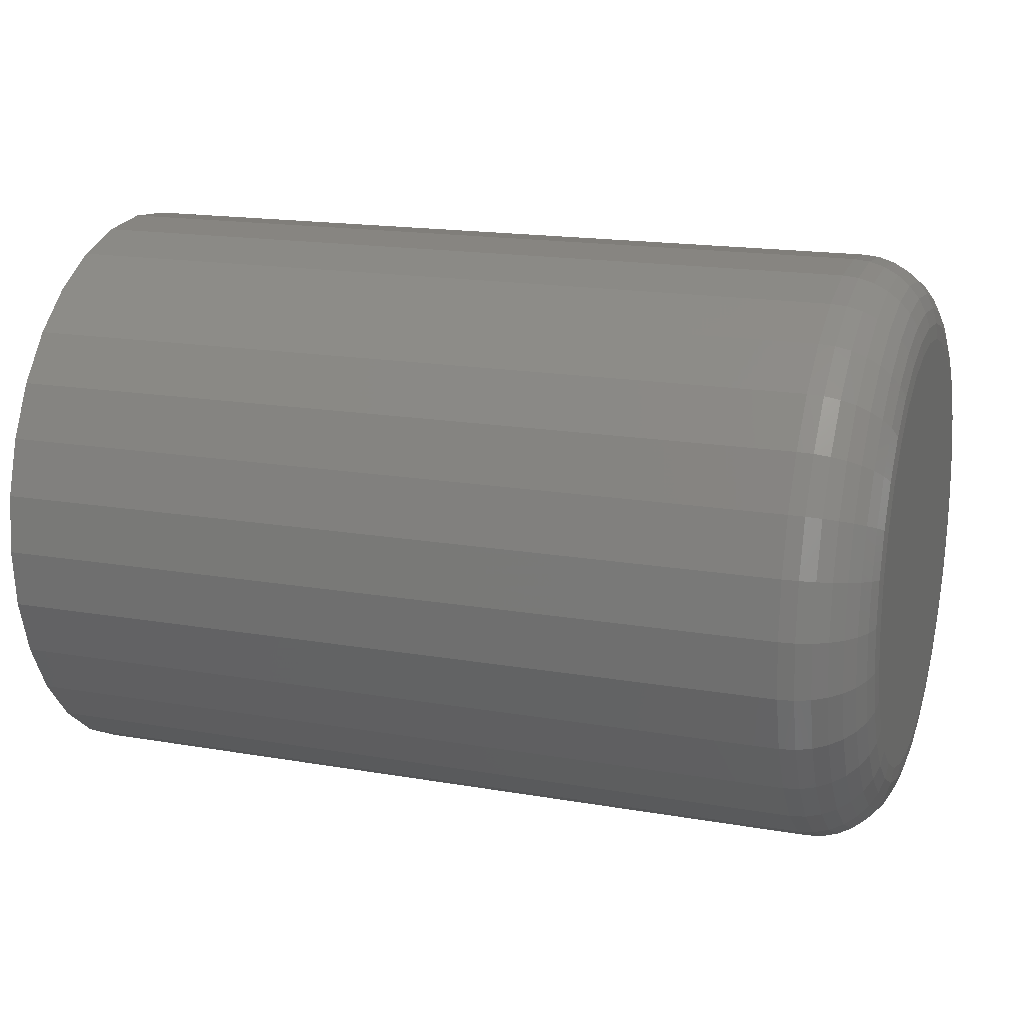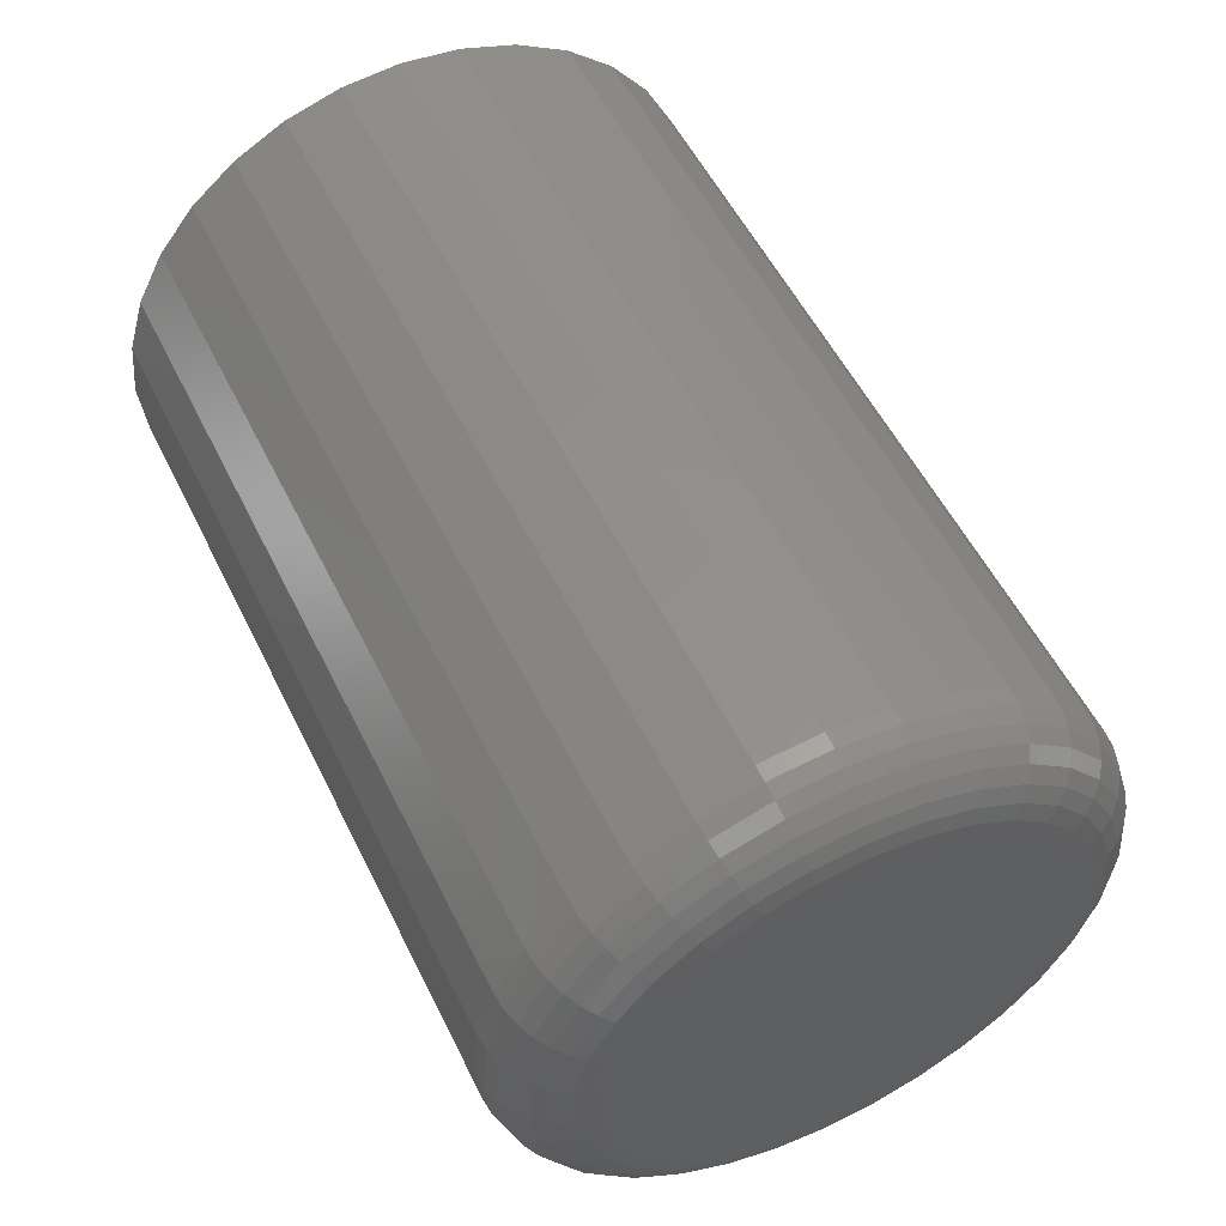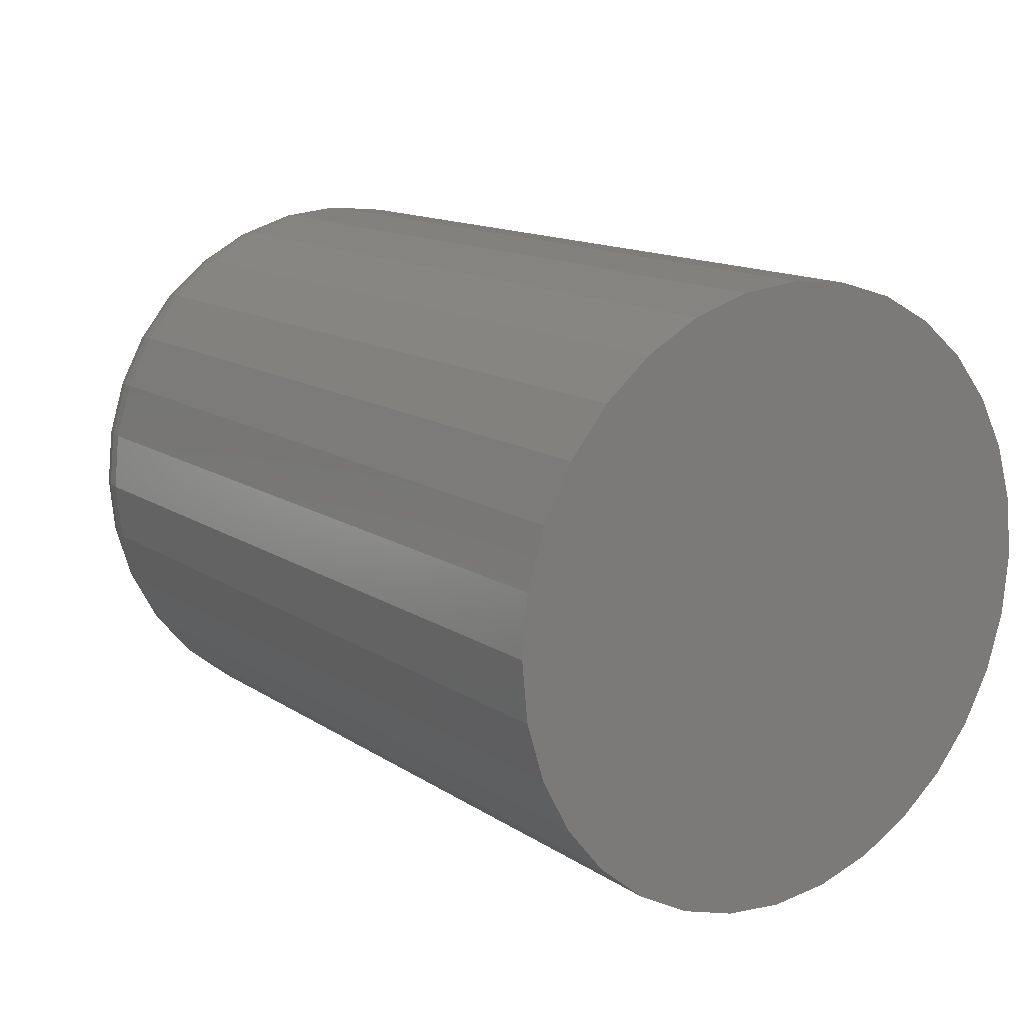
<metadata>
{"format":"stl","ext":"stl","renderer":"f3d","projection":"perspective","resolution":1024,"background":"white","views":[{"elev":17.2,"azim":19.1,"up":"+Z"},{"elev":54.3,"azim":64.1,"up":"+Y"},{"elev":13.7,"azim":-125.2,"up":"+Y"}]}
</metadata>
<code>
# stl→obj: 320 verts, 636 faces
v 0.08594 0.6768 0.01752
v 0.08594 0.6726 0.0171
v 0.08594 0.6686 0.01588
v 0.08594 0.681 0.0171
v 0.08594 0.685 0.01588
v 0.08594 0.6649 0.0139
v 0.08594 0.6887 0.0139
v 0.08594 0.6616 0.01123
v 0.08594 0.692 0.01123
v 0.08594 0.659 0.007977
v 0.08594 0.6947 0.007977
v 0.08594 0.657 0.004266
v 0.08594 0.6966 0.004266
v 0.08594 0.6558 0.00024
v 0.08594 0.6979 0.00024
v 0.08594 0.6979 -0.008135
v 0.08594 0.657 -0.01216
v 0.08594 0.6966 -0.01216
v 0.08594 0.659 -0.01587
v 0.08594 0.6947 -0.01587
v 0.08594 0.6616 -0.01912
v 0.08594 0.692 -0.01912
v 0.08594 0.6649 -0.02179
v 0.08594 0.6887 -0.02179
v 0.08594 0.6686 -0.02378
v 0.08594 0.685 -0.02378
v 0.08594 0.6726 -0.025
v 0.08594 0.6768 -0.02541
v 0.08594 0.681 -0.025
v 0.08594 0.6983 -0.003947
v 0.08594 0.6553 -0.003947
v 0.08594 0.6558 -0.008135
v -6.939e-18 0.7061 -0.003947
v 0.07812 0.7061 -0.003947
v -6.582e-18 0.7055 -0.009659
v 0.07812 0.7055 -0.009659
v -6.239e-18 0.7039 -0.01515
v 0.07812 0.7039 -0.01515
v -5.923e-18 0.7012 -0.02021
v 0.07812 0.7012 -0.02021
v -5.646e-18 0.6975 -0.02465
v 0.07812 0.6975 -0.02465
v -5.419e-18 0.6931 -0.02829
v 0.07812 0.6931 -0.02829
v -5.25e-18 0.688 -0.031
v 0.07812 0.688 -0.031
v -5.146e-18 0.6825 -0.03266
v 0.07812 0.6825 -0.03266
v -5.111e-18 0.6768 -0.03322
v 0.07812 0.6768 -0.03322
v -5.146e-18 0.6711 -0.03266
v 0.07812 0.6711 -0.03266
v -5.25e-18 0.6656 -0.031
v 0.07812 0.6656 -0.031
v -5.419e-18 0.6605 -0.02829
v 0.07812 0.6605 -0.02829
v -5.646e-18 0.6561 -0.02465
v 0.07812 0.6561 -0.02465
v -5.923e-18 0.6525 -0.02021
v 0.07812 0.6525 -0.02021
v -6.239e-18 0.6498 -0.01515
v 0.07812 0.6498 -0.01515
v -6.582e-18 0.6481 -0.009659
v 0.07812 0.6481 -0.009659
v -6.939e-18 0.6475 -0.003947
v 0.07812 0.6475 -0.003947
v -7.296e-18 0.6481 0.001764
v 0.07812 0.6481 0.001764
v -7.639e-18 0.6498 0.007256
v 0.07812 0.6498 0.007256
v -7.955e-18 0.6525 0.01232
v 0.07812 0.6525 0.01232
v -8.232e-18 0.6561 0.01675
v 0.07812 0.6561 0.01675
v -8.459e-18 0.6605 0.02039
v 0.07812 0.6605 0.02039
v -8.628e-18 0.6656 0.0231
v 0.07812 0.6656 0.0231
v -8.732e-18 0.6711 0.02477
v 0.07812 0.6711 0.02477
v -8.767e-18 0.6768 0.02533
v 0.07812 0.6768 0.02533
v -8.732e-18 0.6825 0.02477
v 0.07812 0.6825 0.02477
v -8.628e-18 0.688 0.0231
v 0.07812 0.688 0.0231
v -8.459e-18 0.6931 0.02039
v 0.07812 0.6931 0.02039
v -8.232e-18 0.6975 0.01675
v 0.07812 0.6975 0.01675
v -7.955e-18 0.7012 0.01232
v 0.07812 0.7012 0.01232
v -7.639e-18 0.7039 0.007256
v 0.07812 0.7039 0.007256
v -7.296e-18 0.7055 0.001764
v 0.07812 0.7055 0.001764
v 0.08579 0.6538 -0.003947
v 0.08579 0.6543 0.0005374
v 0.08534 0.6524 -0.003947
v 0.08534 0.6528 0.0008233
v 0.08462 0.651 -0.003947
v 0.08462 0.6515 0.001087
v 0.08365 0.6498 -0.003947
v 0.08365 0.6503 0.001318
v 0.08247 0.6488 -0.003947
v 0.08247 0.6494 0.001507
v 0.08111 0.6481 -0.003947
v 0.08111 0.6487 0.001648
v 0.07965 0.6477 -0.003947
v 0.07965 0.6482 0.001735
v 0.08579 0.6994 0.0005374
v 0.08579 0.6998 -0.003947
v 0.08534 0.7008 0.0008233
v 0.08534 0.7013 -0.003947
v 0.08462 0.7021 0.001087
v 0.08462 0.7026 -0.003947
v 0.08365 0.7033 0.001318
v 0.08365 0.7038 -0.003947
v 0.08247 0.7042 0.001507
v 0.08247 0.7048 -0.003947
v 0.08111 0.7049 0.001648
v 0.08111 0.7055 -0.003947
v 0.07965 0.7054 0.001735
v 0.07965 0.7059 -0.003947
v 0.08579 0.698 0.00485
v 0.08534 0.6994 0.005411
v 0.08462 0.7006 0.005927
v 0.08365 0.7017 0.006381
v 0.08247 0.7026 0.006752
v 0.08111 0.7033 0.007029
v 0.07965 0.7037 0.007199
v 0.08579 0.6959 0.008824
v 0.08534 0.6971 0.009638
v 0.08462 0.6983 0.01039
v 0.08365 0.6992 0.01105
v 0.08247 0.7001 0.01159
v 0.08111 0.7007 0.01199
v 0.07965 0.701 0.01223
v 0.08579 0.6931 0.01231
v 0.08534 0.6941 0.01334
v 0.08462 0.6951 0.0143
v 0.08365 0.6959 0.01514
v 0.08247 0.6966 0.01582
v 0.08111 0.6971 0.01633
v 0.07965 0.6974 0.01665
v 0.08579 0.6896 0.01517
v 0.08534 0.6904 0.01639
v 0.08462 0.6911 0.01751
v 0.08365 0.6918 0.01849
v 0.08247 0.6923 0.0193
v 0.08111 0.6927 0.0199
v 0.07965 0.693 0.02027
v 0.08579 0.6856 0.01729
v 0.08534 0.6862 0.01864
v 0.08462 0.6867 0.01989
v 0.08365 0.6871 0.02099
v 0.08247 0.6875 0.02188
v 0.08111 0.6878 0.02255
v 0.07965 0.688 0.02296
v 0.08579 0.6813 0.0186
v 0.08534 0.6816 0.02004
v 0.08462 0.6818 0.02136
v 0.08365 0.6821 0.02252
v 0.08247 0.6823 0.02348
v 0.08111 0.6824 0.02418
v 0.07965 0.6825 0.02462
v 0.08579 0.6768 0.01904
v 0.08534 0.6768 0.02051
v 0.08462 0.6768 0.02186
v 0.08365 0.6768 0.02304
v 0.08247 0.6768 0.02401
v 0.08111 0.6768 0.02473
v 0.07965 0.6768 0.02518
v 0.08579 0.6723 0.0186
v 0.08534 0.672 0.02004
v 0.08462 0.6718 0.02136
v 0.08365 0.6715 0.02252
v 0.08247 0.6714 0.02348
v 0.08111 0.6712 0.02418
v 0.07965 0.6711 0.02462
v 0.08579 0.668 0.01729
v 0.08534 0.6675 0.01864
v 0.08462 0.6669 0.01989
v 0.08365 0.6665 0.02099
v 0.08247 0.6661 0.02188
v 0.08111 0.6658 0.02255
v 0.07965 0.6657 0.02296
v 0.08579 0.664 0.01517
v 0.08534 0.6632 0.01639
v 0.08462 0.6625 0.01751
v 0.08365 0.6618 0.01849
v 0.08247 0.6613 0.0193
v 0.08111 0.6609 0.0199
v 0.07965 0.6606 0.02027
v 0.08579 0.6606 0.01231
v 0.08534 0.6595 0.01334
v 0.08462 0.6586 0.0143
v 0.08365 0.6577 0.01514
v 0.08247 0.657 0.01582
v 0.08111 0.6565 0.01633
v 0.07965 0.6562 0.01665
v 0.08579 0.6577 0.008824
v 0.08534 0.6565 0.009638
v 0.08462 0.6554 0.01039
v 0.08365 0.6544 0.01105
v 0.08247 0.6536 0.01159
v 0.08111 0.653 0.01199
v 0.07965 0.6526 0.01223
v 0.08579 0.6556 0.00485
v 0.08534 0.6542 0.005411
v 0.08462 0.653 0.005927
v 0.08365 0.6519 0.006381
v 0.08247 0.651 0.006752
v 0.08111 0.6503 0.007029
v 0.07965 0.6499 0.007199
v 0.08579 0.6994 -0.008432
v 0.08534 0.7008 -0.008718
v 0.08462 0.7021 -0.008982
v 0.08365 0.7033 -0.009212
v 0.08247 0.7042 -0.009402
v 0.08111 0.7049 -0.009543
v 0.07965 0.7054 -0.00963
v 0.08579 0.6543 -0.008432
v 0.08534 0.6528 -0.008718
v 0.08462 0.6515 -0.008982
v 0.08365 0.6503 -0.009212
v 0.08247 0.6494 -0.009402
v 0.08111 0.6487 -0.009543
v 0.07965 0.6482 -0.00963
v 0.08579 0.6556 -0.01274
v 0.08534 0.6542 -0.01331
v 0.08462 0.653 -0.01382
v 0.08365 0.6519 -0.01428
v 0.08247 0.651 -0.01465
v 0.08111 0.6503 -0.01492
v 0.07965 0.6499 -0.01509
v 0.08579 0.6577 -0.01672
v 0.08534 0.6565 -0.01753
v 0.08462 0.6554 -0.01828
v 0.08365 0.6544 -0.01894
v 0.08247 0.6536 -0.01948
v 0.08111 0.653 -0.01988
v 0.07965 0.6526 -0.02013
v 0.08579 0.6606 -0.0202
v 0.08534 0.6595 -0.02124
v 0.08462 0.6586 -0.02219
v 0.08365 0.6577 -0.02303
v 0.08247 0.657 -0.02372
v 0.08111 0.6565 -0.02423
v 0.07965 0.6562 -0.02454
v 0.08579 0.664 -0.02306
v 0.08534 0.6632 -0.02428
v 0.08462 0.6625 -0.0254
v 0.08365 0.6618 -0.02639
v 0.08247 0.6613 -0.02719
v 0.08111 0.6609 -0.0278
v 0.07965 0.6606 -0.02816
v 0.08579 0.668 -0.02519
v 0.08534 0.6675 -0.02654
v 0.08462 0.6669 -0.02779
v 0.08365 0.6665 -0.02888
v 0.08247 0.6661 -0.02978
v 0.08111 0.6658 -0.03045
v 0.07965 0.6657 -0.03086
v 0.08579 0.6723 -0.02649
v 0.08534 0.672 -0.02793
v 0.08462 0.6718 -0.02926
v 0.08365 0.6715 -0.03042
v 0.08247 0.6714 -0.03137
v 0.08111 0.6712 -0.03208
v 0.07965 0.6711 -0.03251
v 0.08579 0.6768 -0.02694
v 0.08534 0.6768 -0.0284
v 0.08462 0.6768 -0.02975
v 0.08365 0.6768 -0.03094
v 0.08247 0.6768 -0.03191
v 0.08111 0.6768 -0.03263
v 0.07965 0.6768 -0.03307
v 0.08579 0.6813 -0.02649
v 0.08534 0.6816 -0.02793
v 0.08462 0.6818 -0.02926
v 0.08365 0.6821 -0.03042
v 0.08247 0.6823 -0.03137
v 0.08111 0.6824 -0.03208
v 0.07965 0.6825 -0.03251
v 0.08579 0.6856 -0.02519
v 0.08534 0.6862 -0.02654
v 0.08462 0.6867 -0.02779
v 0.08365 0.6871 -0.02888
v 0.08247 0.6875 -0.02978
v 0.08111 0.6878 -0.03045
v 0.07965 0.688 -0.03086
v 0.08579 0.6896 -0.02306
v 0.08534 0.6904 -0.02428
v 0.08462 0.6911 -0.0254
v 0.08365 0.6918 -0.02639
v 0.08247 0.6923 -0.02719
v 0.08111 0.6927 -0.0278
v 0.07965 0.693 -0.02816
v 0.08579 0.6931 -0.0202
v 0.08534 0.6941 -0.02124
v 0.08462 0.6951 -0.02219
v 0.08365 0.6959 -0.02303
v 0.08247 0.6966 -0.02372
v 0.08111 0.6971 -0.02423
v 0.07965 0.6974 -0.02454
v 0.08579 0.6959 -0.01672
v 0.08534 0.6971 -0.01753
v 0.08462 0.6983 -0.01828
v 0.08365 0.6992 -0.01894
v 0.08247 0.7001 -0.01948
v 0.08111 0.7007 -0.01988
v 0.07965 0.701 -0.02013
v 0.08579 0.698 -0.01274
v 0.08534 0.6994 -0.01331
v 0.08462 0.7006 -0.01382
v 0.08365 0.7017 -0.01428
v 0.08247 0.7026 -0.01465
v 0.08111 0.7033 -0.01492
v 0.07965 0.7037 -0.01509
f 1 2 3
f 4 1 3
f 4 3 5
f 5 3 6
f 5 6 7
f 7 6 8
f 7 8 9
f 9 8 10
f 9 10 11
f 11 10 12
f 11 12 13
f 13 12 14
f 13 14 15
f 16 17 18
f 18 17 19
f 18 19 20
f 20 19 21
f 20 21 22
f 22 21 23
f 22 23 24
f 24 23 25
f 24 25 26
f 26 25 27
f 26 27 28
f 26 28 29
f 15 14 30
f 30 14 31
f 30 31 16
f 16 31 32
f 16 32 17
f 33 34 35
f 35 34 36
f 35 36 37
f 37 36 38
f 37 38 39
f 39 38 40
f 39 40 41
f 41 40 42
f 41 42 43
f 43 42 44
f 43 44 45
f 45 44 46
f 45 46 47
f 47 46 48
f 47 48 49
f 49 48 50
f 49 50 51
f 51 50 52
f 51 52 53
f 53 52 54
f 53 54 55
f 55 54 56
f 55 56 57
f 57 56 58
f 57 58 59
f 59 58 60
f 59 60 61
f 61 60 62
f 61 62 63
f 63 62 64
f 63 64 65
f 65 64 66
f 65 66 67
f 67 66 68
f 67 68 69
f 69 68 70
f 69 70 71
f 71 70 72
f 71 72 73
f 73 72 74
f 73 74 75
f 75 74 76
f 75 76 77
f 77 76 78
f 77 78 79
f 79 78 80
f 79 80 81
f 81 80 82
f 81 82 83
f 83 82 84
f 83 84 85
f 85 84 86
f 85 86 87
f 87 86 88
f 87 88 89
f 89 88 90
f 89 90 91
f 91 90 92
f 91 92 93
f 93 92 94
f 93 94 95
f 95 94 96
f 95 96 33
f 33 96 34
f 31 14 97
f 97 14 98
f 97 98 99
f 99 98 100
f 99 100 101
f 101 100 102
f 101 102 103
f 103 102 104
f 103 104 105
f 105 104 106
f 105 106 107
f 107 106 108
f 107 108 109
f 109 108 110
f 109 110 66
f 66 110 68
f 15 30 111
f 111 30 112
f 111 112 113
f 113 112 114
f 113 114 115
f 115 114 116
f 115 116 117
f 117 116 118
f 117 118 119
f 119 118 120
f 119 120 121
f 121 120 122
f 121 122 123
f 123 122 124
f 123 124 96
f 96 124 34
f 13 15 125
f 125 15 111
f 125 111 126
f 126 111 113
f 126 113 127
f 127 113 115
f 127 115 128
f 128 115 117
f 128 117 129
f 129 117 119
f 129 119 130
f 130 119 121
f 130 121 131
f 131 121 123
f 131 123 94
f 94 123 96
f 11 13 132
f 132 13 125
f 132 125 133
f 133 125 126
f 133 126 134
f 134 126 127
f 134 127 135
f 135 127 128
f 135 128 136
f 136 128 129
f 136 129 137
f 137 129 130
f 137 130 138
f 138 130 131
f 138 131 92
f 92 131 94
f 9 11 139
f 139 11 132
f 139 132 140
f 140 132 133
f 140 133 141
f 141 133 134
f 141 134 142
f 142 134 135
f 142 135 143
f 143 135 136
f 143 136 144
f 144 136 137
f 144 137 145
f 145 137 138
f 145 138 90
f 90 138 92
f 7 9 146
f 146 9 139
f 146 139 147
f 147 139 140
f 147 140 148
f 148 140 141
f 148 141 149
f 149 141 142
f 149 142 150
f 150 142 143
f 150 143 151
f 151 143 144
f 151 144 152
f 152 144 145
f 152 145 88
f 88 145 90
f 5 7 153
f 153 7 146
f 153 146 154
f 154 146 147
f 154 147 155
f 155 147 148
f 155 148 156
f 156 148 149
f 156 149 157
f 157 149 150
f 157 150 158
f 158 150 151
f 158 151 159
f 159 151 152
f 159 152 86
f 86 152 88
f 4 5 160
f 160 5 153
f 160 153 161
f 161 153 154
f 161 154 162
f 162 154 155
f 162 155 163
f 163 155 156
f 163 156 164
f 164 156 157
f 164 157 165
f 165 157 158
f 165 158 166
f 166 158 159
f 166 159 84
f 84 159 86
f 1 4 167
f 167 4 160
f 167 160 168
f 168 160 161
f 168 161 169
f 169 161 162
f 169 162 170
f 170 162 163
f 170 163 171
f 171 163 164
f 171 164 172
f 172 164 165
f 172 165 173
f 173 165 166
f 173 166 82
f 82 166 84
f 2 1 174
f 174 1 167
f 174 167 175
f 175 167 168
f 175 168 176
f 176 168 169
f 176 169 177
f 177 169 170
f 177 170 178
f 178 170 171
f 178 171 179
f 179 171 172
f 179 172 180
f 180 172 173
f 180 173 80
f 80 173 82
f 3 2 181
f 181 2 174
f 181 174 182
f 182 174 175
f 182 175 183
f 183 175 176
f 183 176 184
f 184 176 177
f 184 177 185
f 185 177 178
f 185 178 186
f 186 178 179
f 186 179 187
f 187 179 180
f 187 180 78
f 78 180 80
f 6 3 188
f 188 3 181
f 188 181 189
f 189 181 182
f 189 182 190
f 190 182 183
f 190 183 191
f 191 183 184
f 191 184 192
f 192 184 185
f 192 185 193
f 193 185 186
f 193 186 194
f 194 186 187
f 194 187 76
f 76 187 78
f 8 6 195
f 195 6 188
f 195 188 196
f 196 188 189
f 196 189 197
f 197 189 190
f 197 190 198
f 198 190 191
f 198 191 199
f 199 191 192
f 199 192 200
f 200 192 193
f 200 193 201
f 201 193 194
f 201 194 74
f 74 194 76
f 10 8 202
f 202 8 195
f 202 195 203
f 203 195 196
f 203 196 204
f 204 196 197
f 204 197 205
f 205 197 198
f 205 198 206
f 206 198 199
f 206 199 207
f 207 199 200
f 207 200 208
f 208 200 201
f 208 201 72
f 72 201 74
f 12 10 209
f 209 10 202
f 209 202 210
f 210 202 203
f 210 203 211
f 211 203 204
f 211 204 212
f 212 204 205
f 212 205 213
f 213 205 206
f 213 206 214
f 214 206 207
f 214 207 215
f 215 207 208
f 215 208 70
f 70 208 72
f 14 12 98
f 98 12 209
f 98 209 100
f 100 209 210
f 100 210 102
f 102 210 211
f 102 211 104
f 104 211 212
f 104 212 106
f 106 212 213
f 106 213 108
f 108 213 214
f 108 214 110
f 110 214 215
f 110 215 68
f 68 215 70
f 30 16 112
f 112 16 216
f 112 216 114
f 114 216 217
f 114 217 116
f 116 217 218
f 116 218 118
f 118 218 219
f 118 219 120
f 120 219 220
f 120 220 122
f 122 220 221
f 122 221 124
f 124 221 222
f 124 222 34
f 34 222 36
f 32 31 223
f 223 31 97
f 223 97 224
f 224 97 99
f 224 99 225
f 225 99 101
f 225 101 226
f 226 101 103
f 226 103 227
f 227 103 105
f 227 105 228
f 228 105 107
f 228 107 229
f 229 107 109
f 229 109 64
f 64 109 66
f 17 32 230
f 230 32 223
f 230 223 231
f 231 223 224
f 231 224 232
f 232 224 225
f 232 225 233
f 233 225 226
f 233 226 234
f 234 226 227
f 234 227 235
f 235 227 228
f 235 228 236
f 236 228 229
f 236 229 62
f 62 229 64
f 19 17 237
f 237 17 230
f 237 230 238
f 238 230 231
f 238 231 239
f 239 231 232
f 239 232 240
f 240 232 233
f 240 233 241
f 241 233 234
f 241 234 242
f 242 234 235
f 242 235 243
f 243 235 236
f 243 236 60
f 60 236 62
f 21 19 244
f 244 19 237
f 244 237 245
f 245 237 238
f 245 238 246
f 246 238 239
f 246 239 247
f 247 239 240
f 247 240 248
f 248 240 241
f 248 241 249
f 249 241 242
f 249 242 250
f 250 242 243
f 250 243 58
f 58 243 60
f 23 21 251
f 251 21 244
f 251 244 252
f 252 244 245
f 252 245 253
f 253 245 246
f 253 246 254
f 254 246 247
f 254 247 255
f 255 247 248
f 255 248 256
f 256 248 249
f 256 249 257
f 257 249 250
f 257 250 56
f 56 250 58
f 25 23 258
f 258 23 251
f 258 251 259
f 259 251 252
f 259 252 260
f 260 252 253
f 260 253 261
f 261 253 254
f 261 254 262
f 262 254 255
f 262 255 263
f 263 255 256
f 263 256 264
f 264 256 257
f 264 257 54
f 54 257 56
f 27 25 265
f 265 25 258
f 265 258 266
f 266 258 259
f 266 259 267
f 267 259 260
f 267 260 268
f 268 260 261
f 268 261 269
f 269 261 262
f 269 262 270
f 270 262 263
f 270 263 271
f 271 263 264
f 271 264 52
f 52 264 54
f 28 27 272
f 272 27 265
f 272 265 273
f 273 265 266
f 273 266 274
f 274 266 267
f 274 267 275
f 275 267 268
f 275 268 276
f 276 268 269
f 276 269 277
f 277 269 270
f 277 270 278
f 278 270 271
f 278 271 50
f 50 271 52
f 29 28 279
f 279 28 272
f 279 272 280
f 280 272 273
f 280 273 281
f 281 273 274
f 281 274 282
f 282 274 275
f 282 275 283
f 283 275 276
f 283 276 284
f 284 276 277
f 284 277 285
f 285 277 278
f 285 278 48
f 48 278 50
f 26 29 286
f 286 29 279
f 286 279 287
f 287 279 280
f 287 280 288
f 288 280 281
f 288 281 289
f 289 281 282
f 289 282 290
f 290 282 283
f 290 283 291
f 291 283 284
f 291 284 292
f 292 284 285
f 292 285 46
f 46 285 48
f 24 26 293
f 293 26 286
f 293 286 294
f 294 286 287
f 294 287 295
f 295 287 288
f 295 288 296
f 296 288 289
f 296 289 297
f 297 289 290
f 297 290 298
f 298 290 291
f 298 291 299
f 299 291 292
f 299 292 44
f 44 292 46
f 22 24 300
f 300 24 293
f 300 293 301
f 301 293 294
f 301 294 302
f 302 294 295
f 302 295 303
f 303 295 296
f 303 296 304
f 304 296 297
f 304 297 305
f 305 297 298
f 305 298 306
f 306 298 299
f 306 299 42
f 42 299 44
f 20 22 307
f 307 22 300
f 307 300 308
f 308 300 301
f 308 301 309
f 309 301 302
f 309 302 310
f 310 302 303
f 310 303 311
f 311 303 304
f 311 304 312
f 312 304 305
f 312 305 313
f 313 305 306
f 313 306 40
f 40 306 42
f 18 20 314
f 314 20 307
f 314 307 315
f 315 307 308
f 315 308 316
f 316 308 309
f 316 309 317
f 317 309 310
f 317 310 318
f 318 310 311
f 318 311 319
f 319 311 312
f 319 312 320
f 320 312 313
f 320 313 38
f 38 313 40
f 16 18 216
f 216 18 314
f 216 314 217
f 217 314 315
f 217 315 218
f 218 315 316
f 218 316 219
f 219 316 317
f 219 317 220
f 220 317 318
f 220 318 221
f 221 318 319
f 221 319 222
f 222 319 320
f 222 320 36
f 36 320 38
f 77 79 81
f 77 81 83
f 85 77 83
f 75 77 85
f 87 75 85
f 73 75 87
f 89 73 87
f 71 73 89
f 91 71 89
f 69 71 91
f 93 69 91
f 67 69 93
f 95 67 93
f 37 61 35
f 59 61 37
f 39 59 37
f 57 59 39
f 41 57 39
f 55 57 41
f 43 55 41
f 53 55 43
f 45 53 43
f 51 53 45
f 49 51 45
f 47 49 45
f 61 63 35
f 35 63 65
f 35 65 33
f 33 65 67
f 33 67 95

</code>
